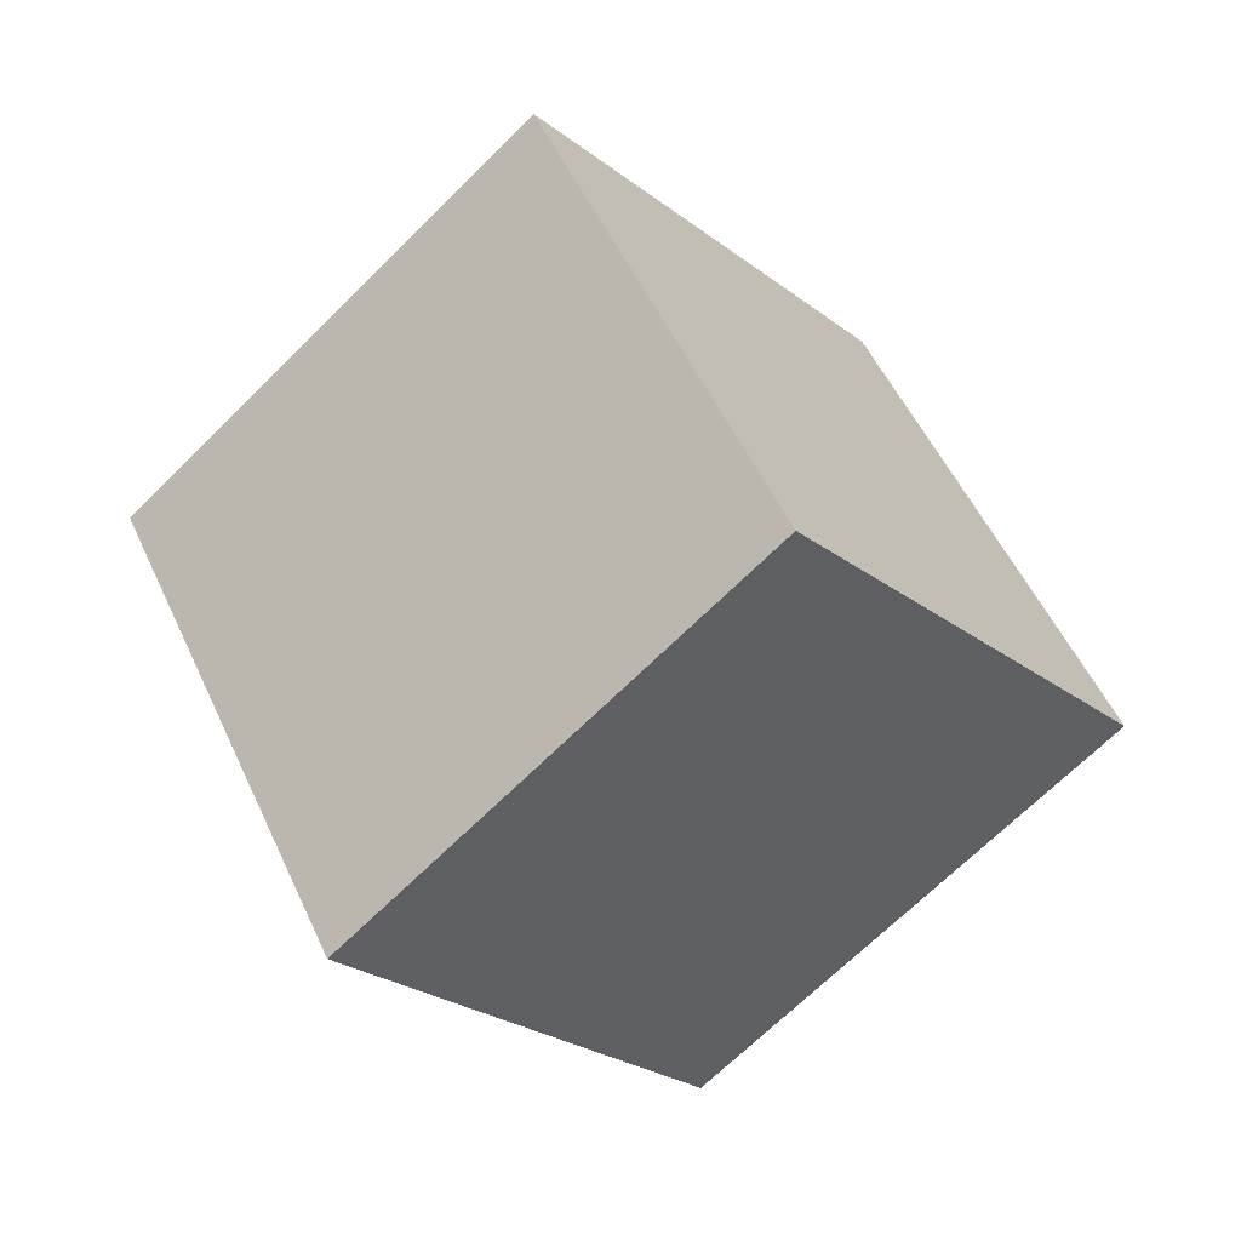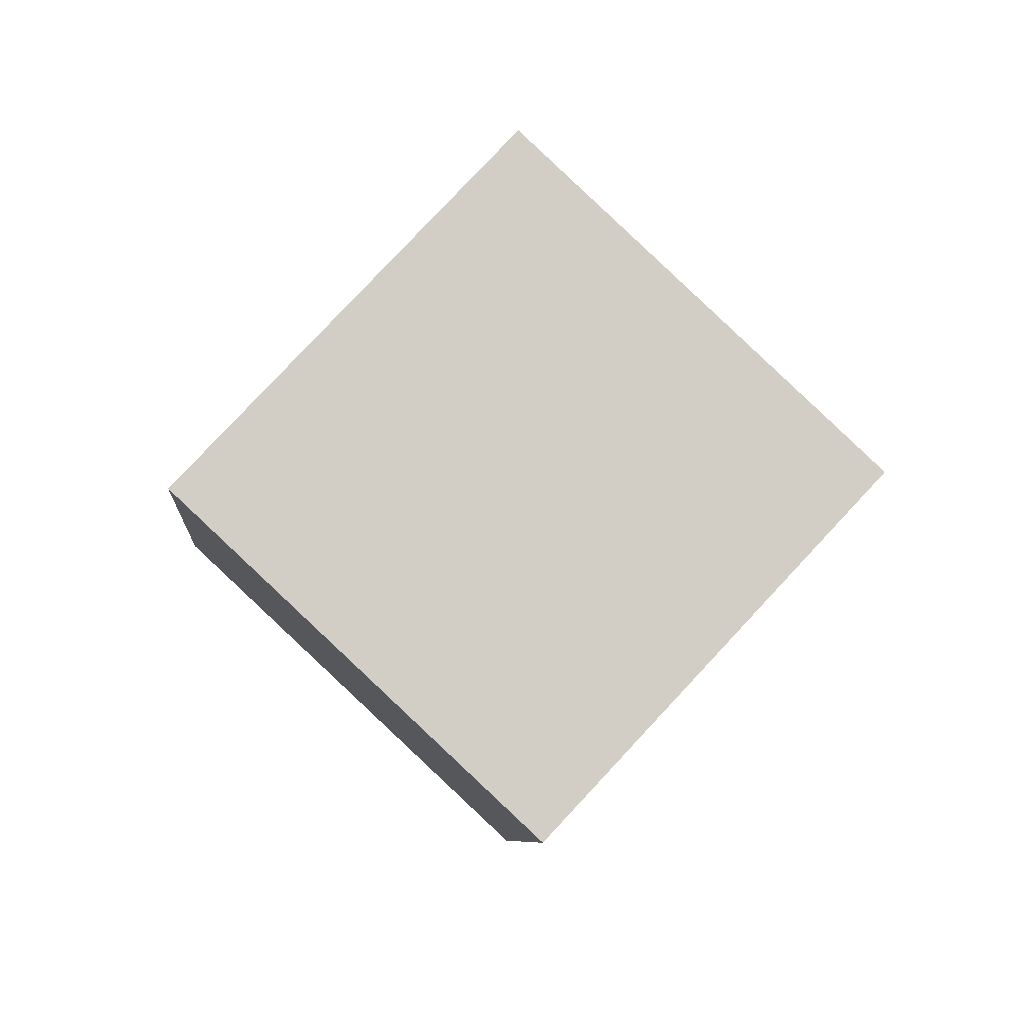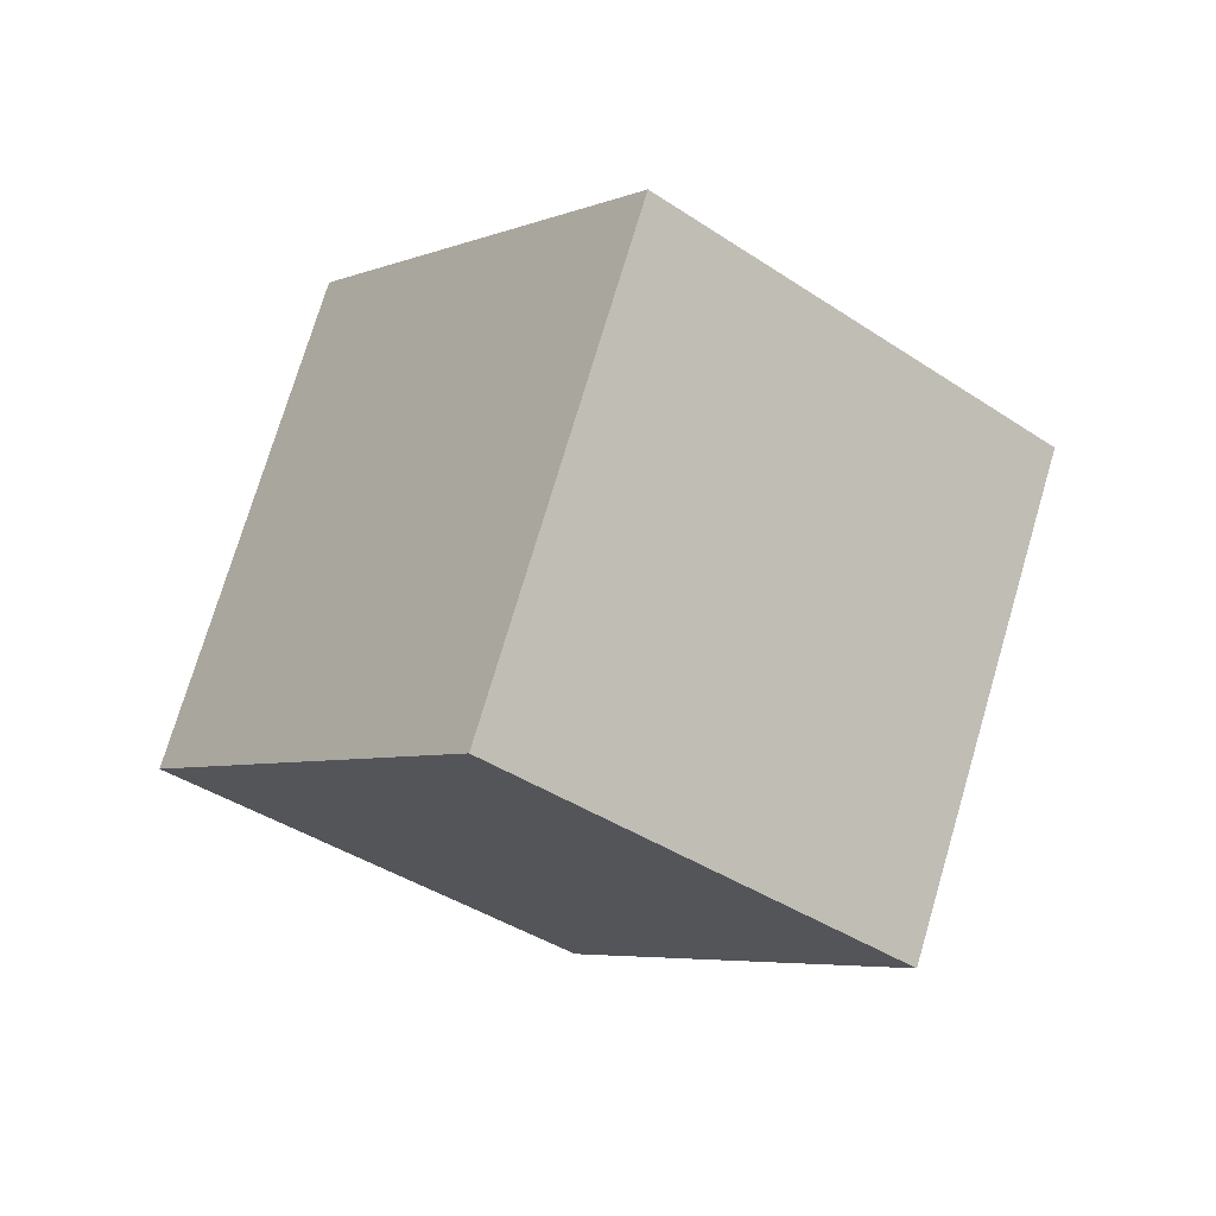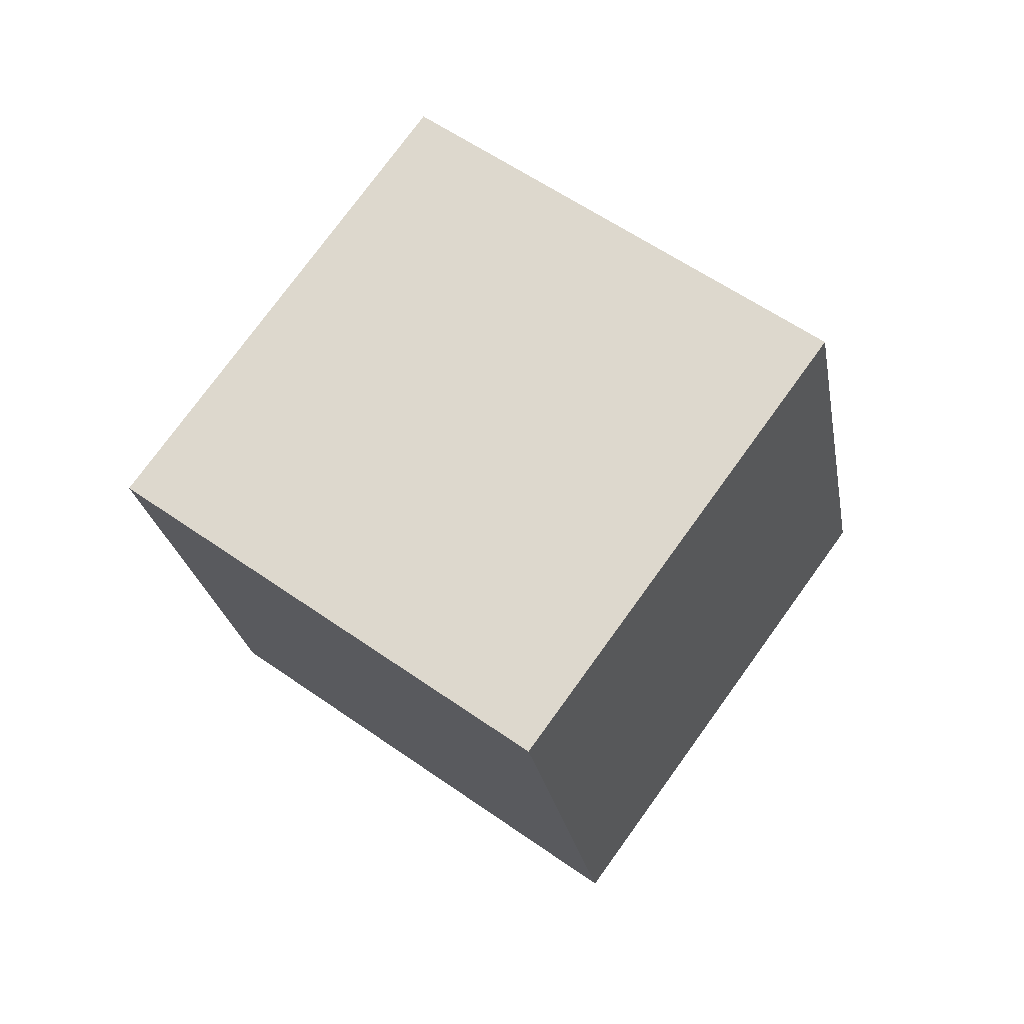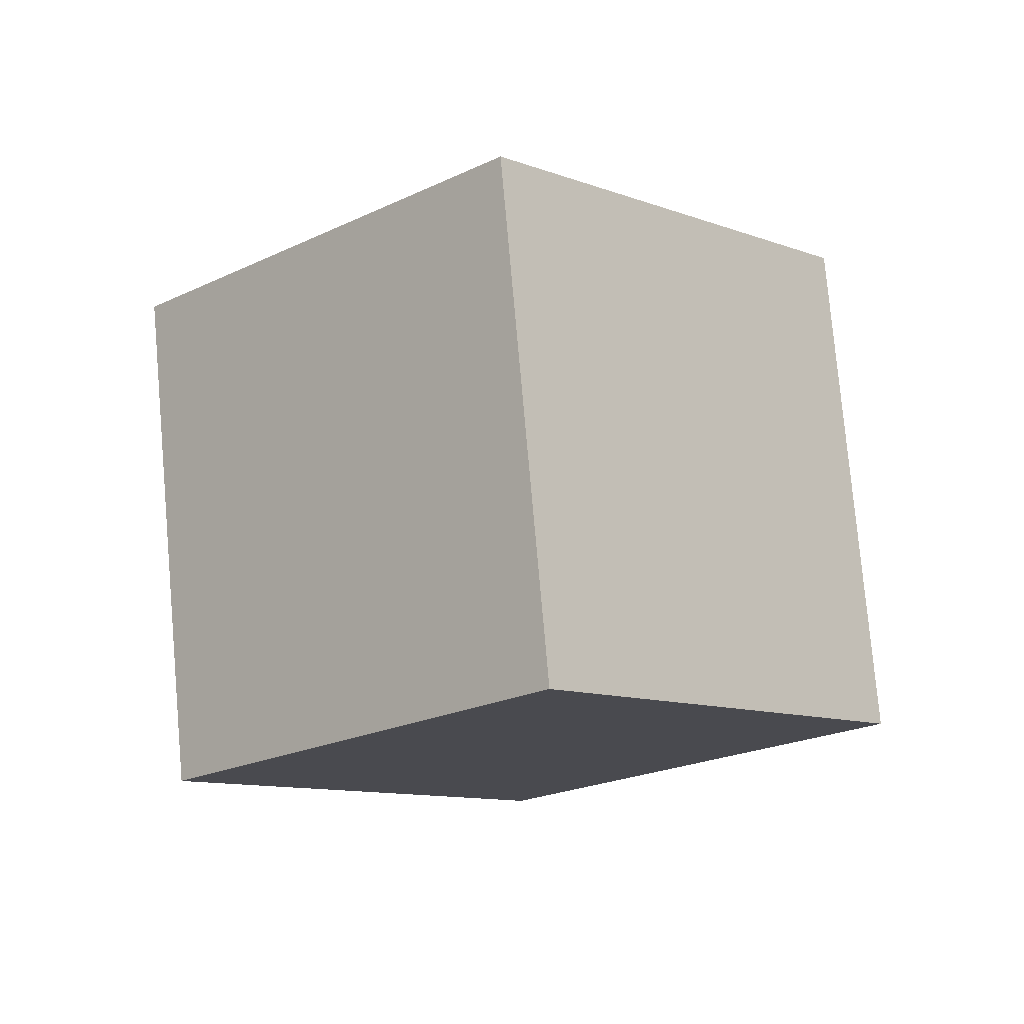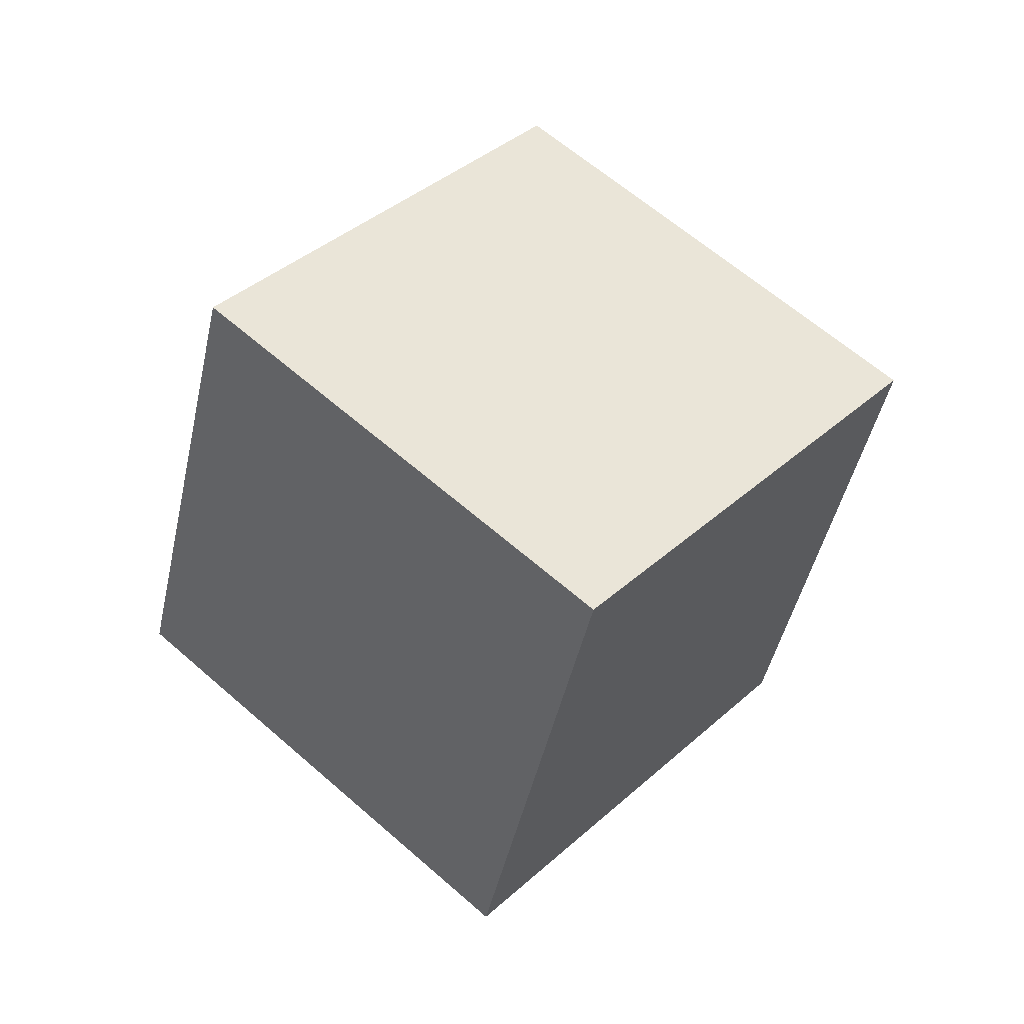
<metadata>
{"format":"obj","ext":"obj","renderer":"f3d","projection":"perspective","resolution":1024,"background":"white","views":[{"elev":39.5,"azim":31.9,"up":"+Y"},{"elev":32.4,"azim":-162.4,"up":"+Z"},{"elev":36.8,"azim":-81.0,"up":"+Z"},{"elev":-62.7,"azim":34.5,"up":"+Z"},{"elev":67.0,"azim":50.4,"up":"+Y"},{"elev":-10.8,"azim":-49.9,"up":"+Z"}]}
</metadata>
<code>
v 12.94 -1.841 0.3267
v 4.806 -0.2812 -5.274
v 9.93 5.268 6.682
v 1.794 6.827 1.081
v 7.969 -8.699 5.64
v -0.1666 -7.139 0.03927
v 4.957 -1.59 12
v -3.179 -0.03071 6.395
f 2 4 1
f 5 2 1
f 1 4 3
f 3 5 1
f 2 8 4
f 6 2 5
f 6 8 2
f 4 8 3
f 7 5 3
f 3 8 7
f 7 6 5
f 8 6 7

</code>
